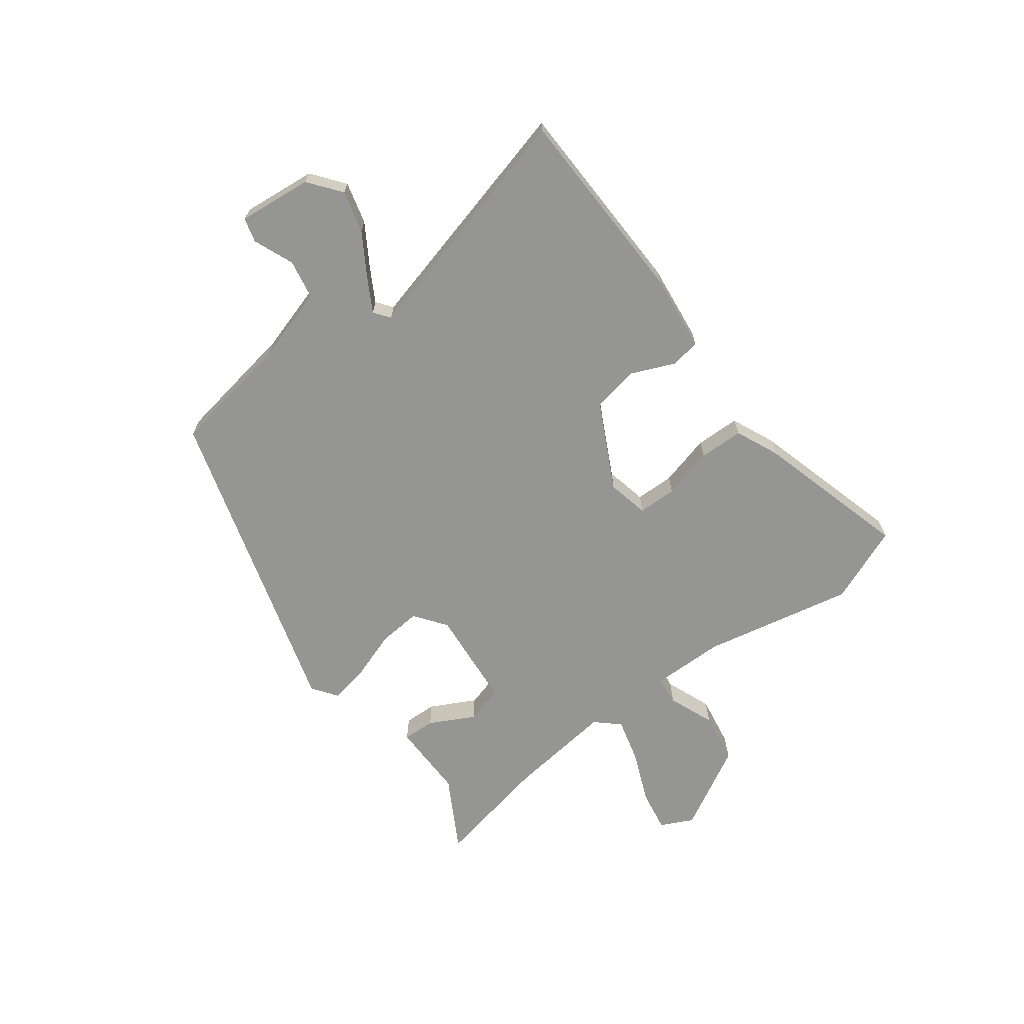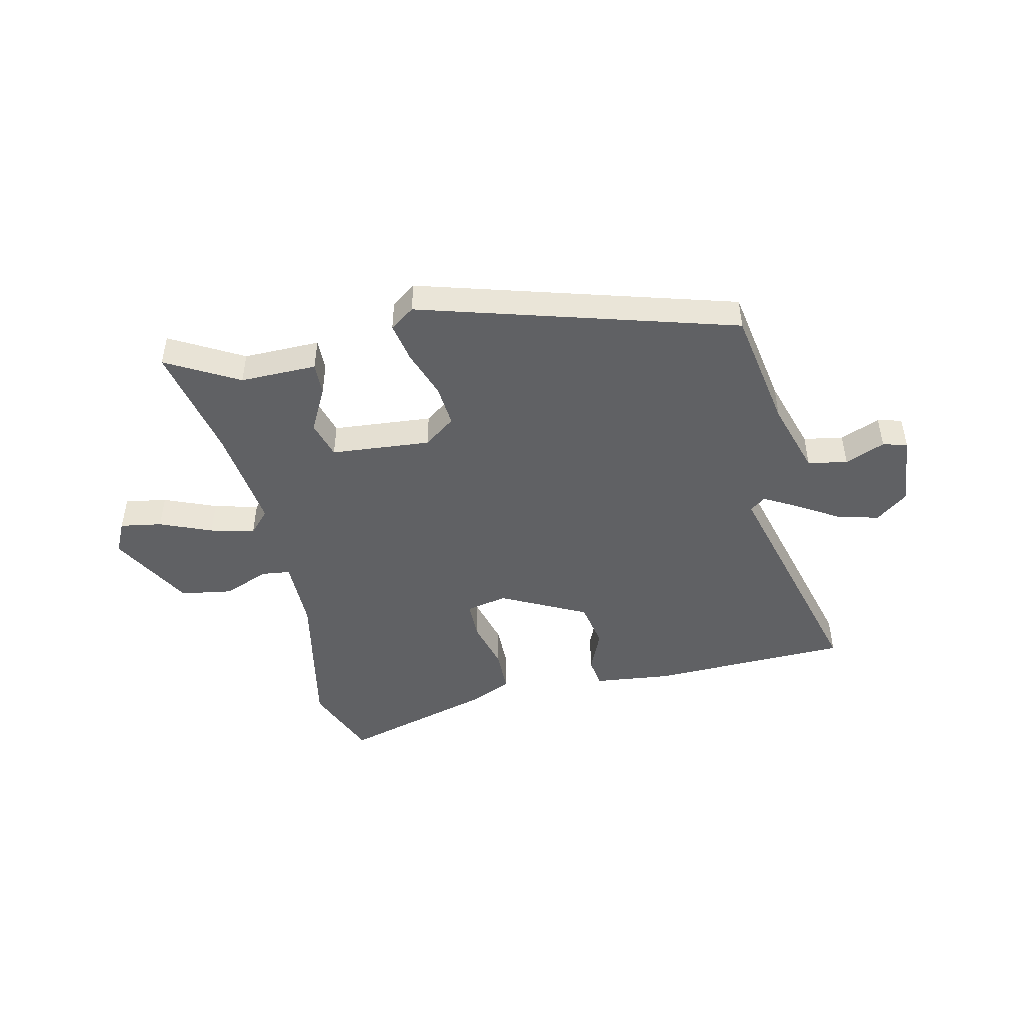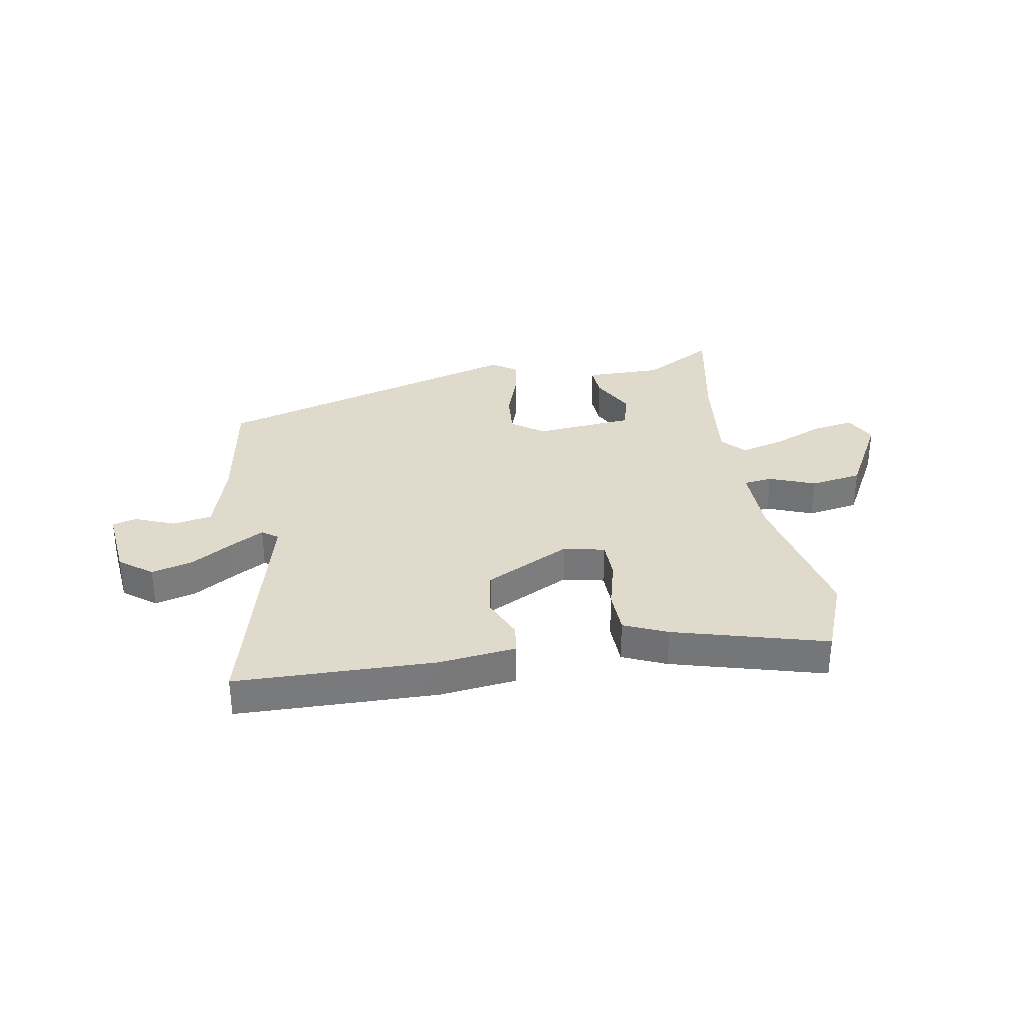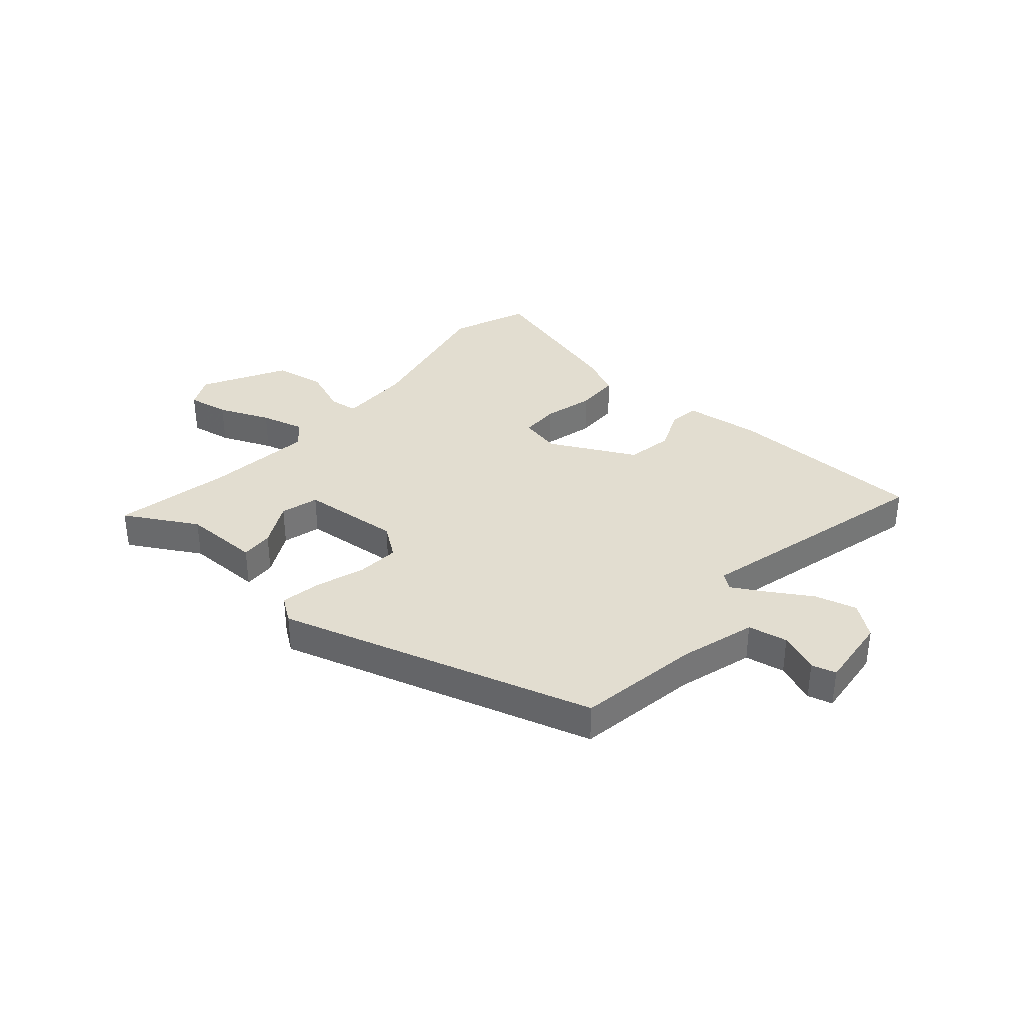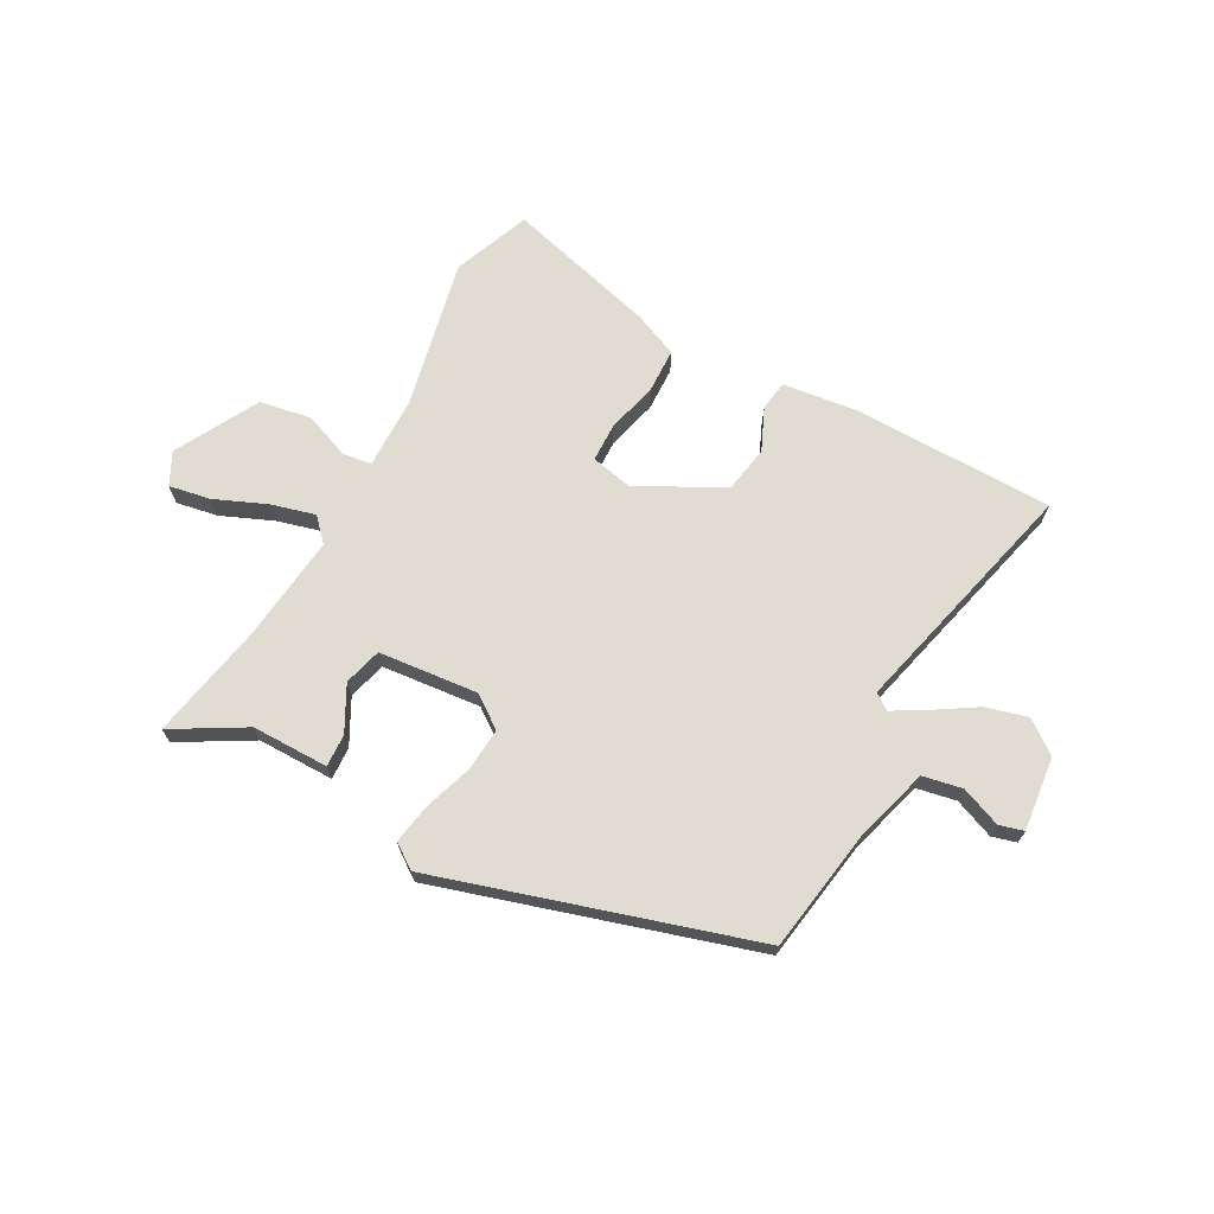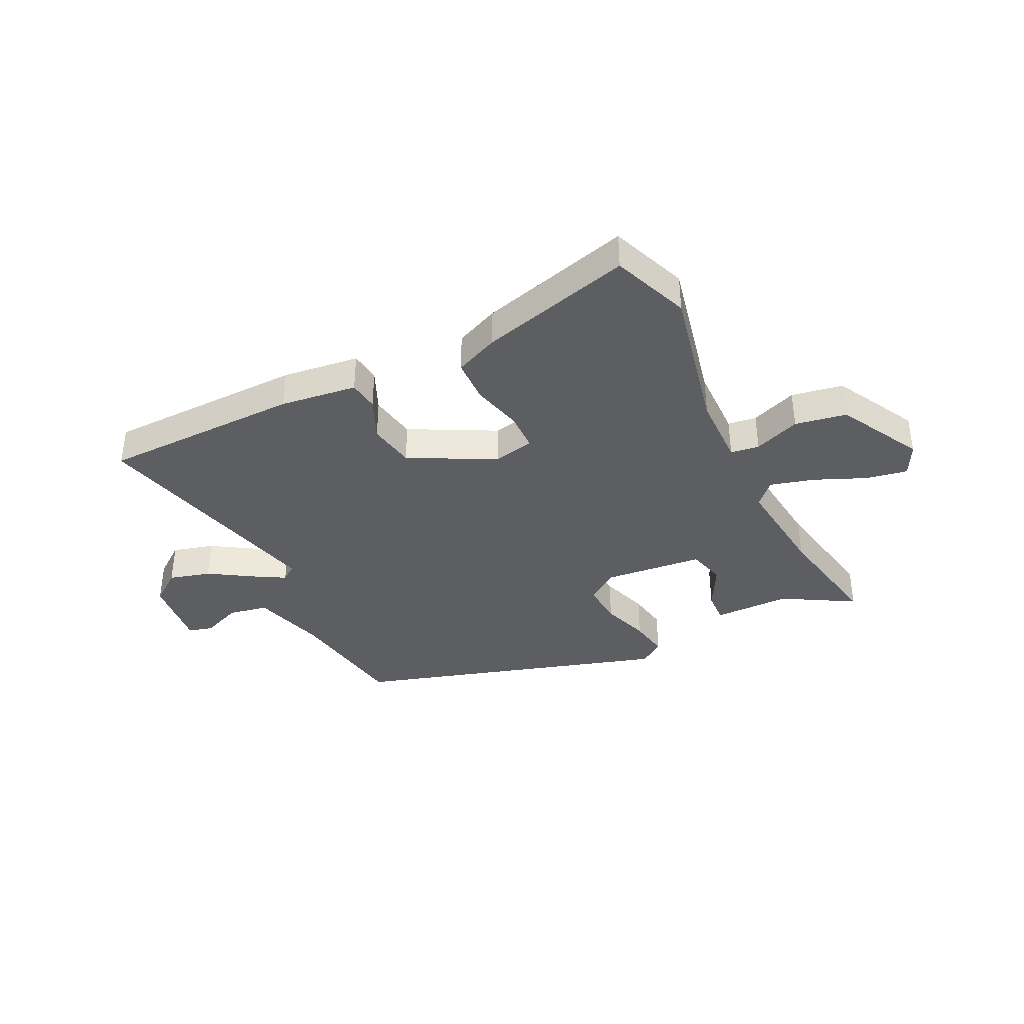
<metadata>
{"format":"obj","ext":"obj","renderer":"f3d","projection":"perspective","resolution":1024,"background":"white","views":[{"elev":-67.3,"azim":-51.5,"up":"+Y"},{"elev":-46.8,"azim":-165.4,"up":"+Y"},{"elev":32.5,"azim":-8.3,"up":"+Y"},{"elev":35.3,"azim":-137.5,"up":"+Y"},{"elev":69.0,"azim":-150.2,"up":"+Y"},{"elev":-37.8,"azim":27.2,"up":"+Y"}]}
</metadata>
<code>
v -0.518 0.07 -0.365
v -0.548 0.07 -0.145
v -0.584 0.07 -0.011
v -0.654 0.07 0.004
v -0.726 0.07 -0.023
v -0.769 0.07 -0.01
v -0.752 0.07 0.121
v -0.693 0.07 0.164
v -0.619 0.07 0.142
v -0.546 0.07 0.094
v -0.488 0.07 0.059
v -0.459 0.07 0.079
v -0.558 0.07 0.514
v -0.202 0.07 0.512
v -0.065 0.07 0.492
v -0.059 0.07 0.438
v -0.094 0.07 0.363
v -0.081 0.07 0.279
v 0.069 0.07 0.197
v 0.143 0.07 0.211
v 0.146 0.07 0.28
v 0.125 0.07 0.372
v 0.129 0.07 0.451
v 0.207 0.07 0.483
v 0.481 0.07 0.551
v 0.532 0.07 0.412
v 0.469 0.07 0.146
v 0.464 0.07 0.017
v 0.515 0.07 0.009
v 0.598 0.07 0.039
v 0.69 0.07 0.021
v 0.767 0.07 -0.129
v 0.737 0.07 -0.186
v 0.663 0.07 -0.171
v 0.572 0.07 -0.13
v 0.494 0.07 -0.107
v 0.455 0.07 -0.147
v 0.472 0.07 -0.337
v 0.508 0.07 -0.547
v 0.382 0.07 -0.471
v 0.245 0.07 -0.468
v 0.249 0.07 -0.41
v 0.293 0.07 -0.331
v 0.276 0.07 -0.263
v 0.099 0.07 -0.242
v 0.041 0.07 -0.282
v 0.045 0.07 -0.358
v 0.072 0.07 -0.445
v 0.083 0.07 -0.517
v 0.038 0.07 -0.547
v -0.518 0 -0.365
v -0.548 0 -0.145
v -0.584 0 -0.011
v -0.654 0 0.004
v -0.726 0 -0.023
v -0.769 0 -0.01
v -0.752 0 0.121
v -0.693 0 0.164
v -0.619 0 0.142
v -0.546 0 0.094
v -0.488 0 0.059
v -0.459 0 0.079
v -0.558 0 0.514
v -0.202 0 0.512
v -0.065 0 0.492
v -0.059 0 0.438
v -0.094 0 0.363
v -0.081 0 0.279
v 0.069 0 0.197
v 0.143 0 0.211
v 0.146 0 0.28
v 0.125 0 0.372
v 0.129 0 0.451
v 0.207 0 0.483
v 0.481 0 0.551
v 0.532 0 0.412
v 0.469 0 0.146
v 0.464 0 0.017
v 0.515 0 0.009
v 0.598 0 0.039
v 0.69 0 0.021
v 0.767 0 -0.129
v 0.737 0 -0.186
v 0.663 0 -0.171
v 0.572 0 -0.13
v 0.494 0 -0.107
v 0.455 0 -0.147
v 0.472 0 -0.337
v 0.508 0 -0.547
v 0.382 0 -0.471
v 0.245 0 -0.468
v 0.249 0 -0.41
v 0.293 0 -0.331
v 0.276 0 -0.263
v 0.099 0 -0.242
v 0.041 0 -0.282
v 0.045 0 -0.358
v 0.072 0 -0.445
v 0.083 0 -0.517
v 0.038 0 -0.547
f 47 48 49 50
f 46 47 50 1
f 45 46 1 2
f 44 45 2 3
f 40 41 42 43
f 38 39 40 43
f 37 38 43 44
f 36 37 44 3
f 32 33 34 35
f 32 35 36
f 29 30 31 32
f 28 29 32 36
f 24 25 26 27
f 24 27 28
f 21 22 23 24
f 20 21 24 28
f 19 20 28 36
f 14 15 16 17
f 12 13 14 17
f 12 17 18
f 11 12 18 19
f 7 8 9 10
f 7 10 11
f 4 5 6 7
f 4 7 11
f 11 19 36
f 3 4 11 36
f 100 99 98 97
f 51 100 97 96
f 52 51 96 95
f 53 52 95 94
f 93 92 91 90
f 93 90 89 88
f 94 93 88 87
f 53 94 87 86
f 85 84 83 82
f 86 85 82
f 82 81 80 79
f 86 82 79 78
f 77 76 75 74
f 78 77 74
f 74 73 72 71
f 78 74 71 70
f 86 78 70 69
f 67 66 65 64
f 67 64 63 62
f 68 67 62
f 69 68 62 61
f 60 59 58 57
f 61 60 57
f 57 56 55 54
f 61 57 54
f 86 69 61
f 86 61 54 53
f 1 51 52 2
f 2 52 53 3
f 3 53 54 4
f 4 54 55 5
f 5 55 56 6
f 6 56 57 7
f 7 57 58 8
f 8 58 59 9
f 9 59 60 10
f 10 60 61 11
f 11 61 62 12
f 12 62 63 13
f 13 63 64 14
f 14 64 65 15
f 15 65 66 16
f 16 66 67 17
f 17 67 68 18
f 18 68 69 19
f 19 69 70 20
f 20 70 71 21
f 21 71 72 22
f 22 72 73 23
f 23 73 74 24
f 24 74 75 25
f 25 75 76 26
f 26 76 77 27
f 27 77 78 28
f 28 78 79 29
f 29 79 80 30
f 30 80 81 31
f 31 81 82 32
f 32 82 83 33
f 33 83 84 34
f 34 84 85 35
f 35 85 86 36
f 36 86 87 37
f 37 87 88 38
f 38 88 89 39
f 39 89 90 40
f 40 90 91 41
f 41 91 92 42
f 42 92 93 43
f 43 93 94 44
f 44 94 95 45
f 45 95 96 46
f 46 96 97 47
f 47 97 98 48
f 48 98 99 49
f 49 99 100 50
f 50 100 51 1

</code>
